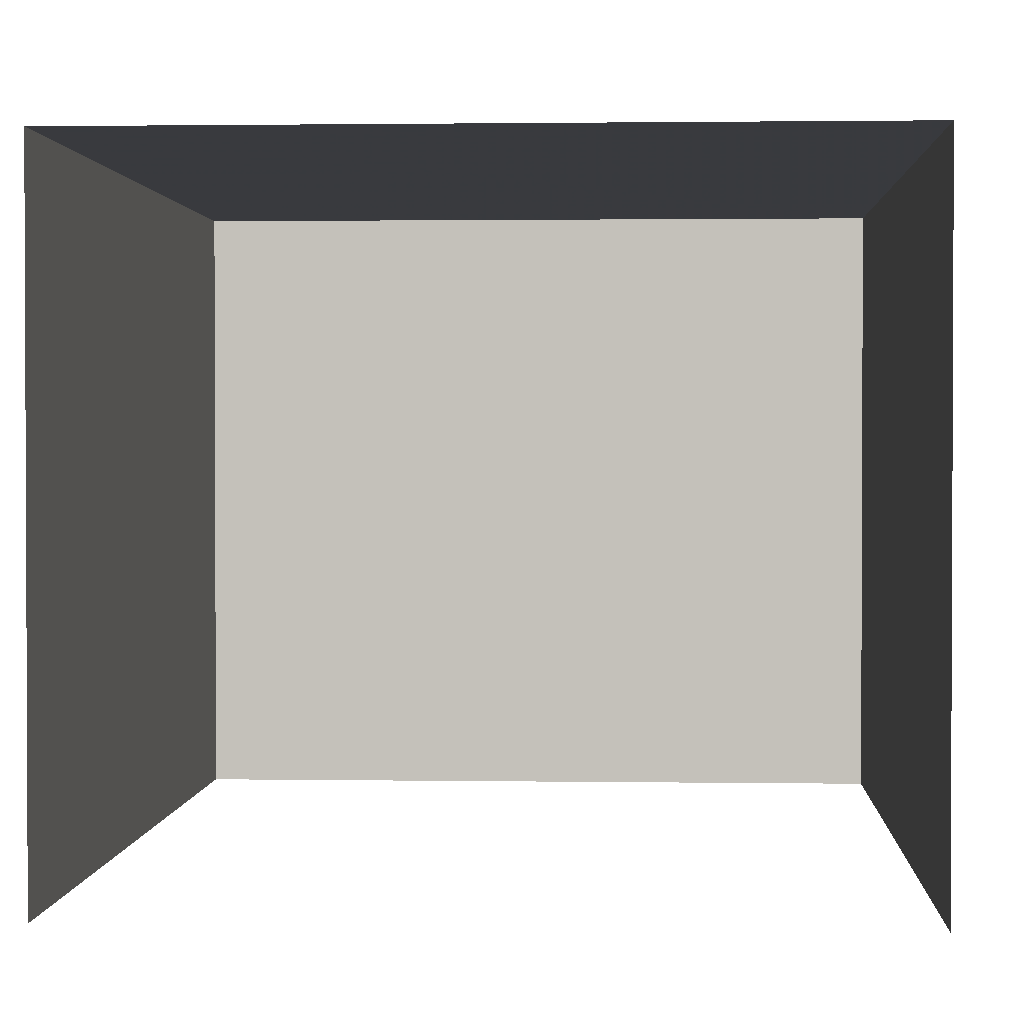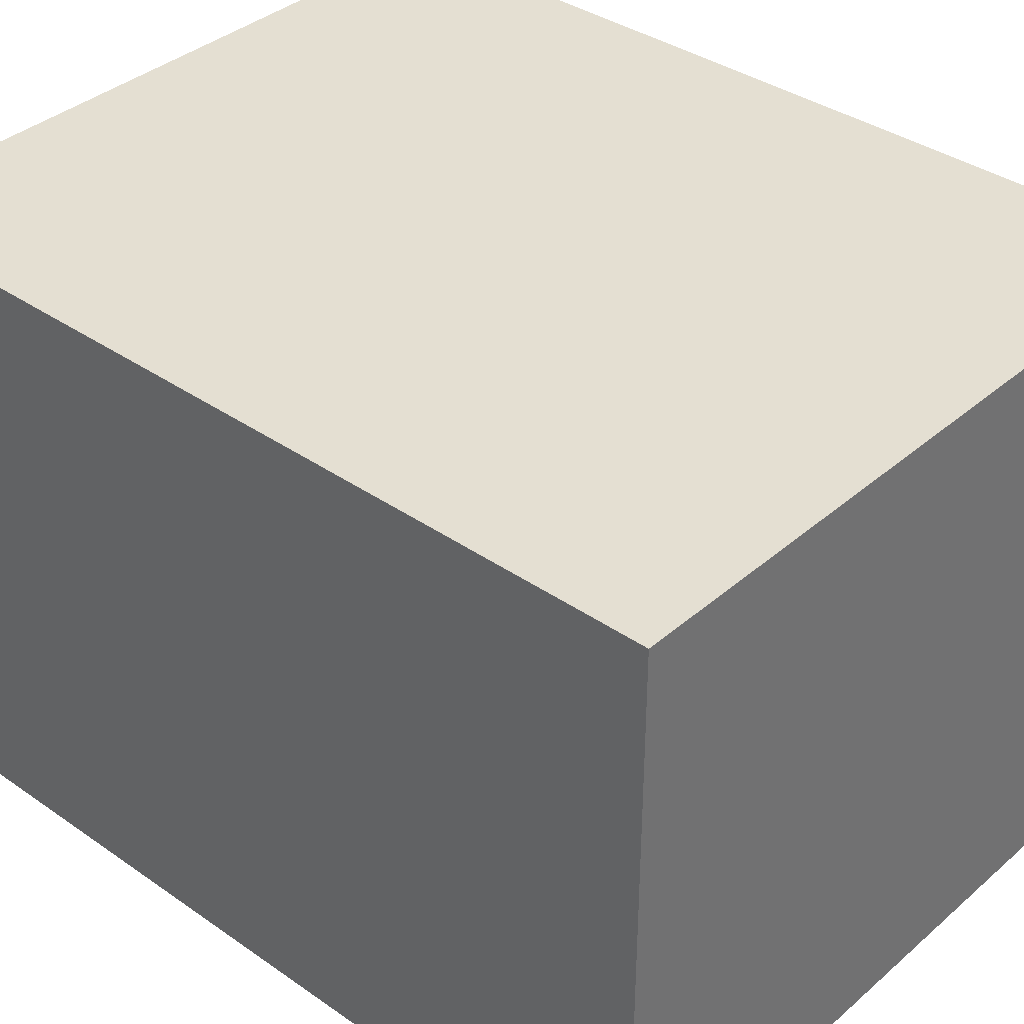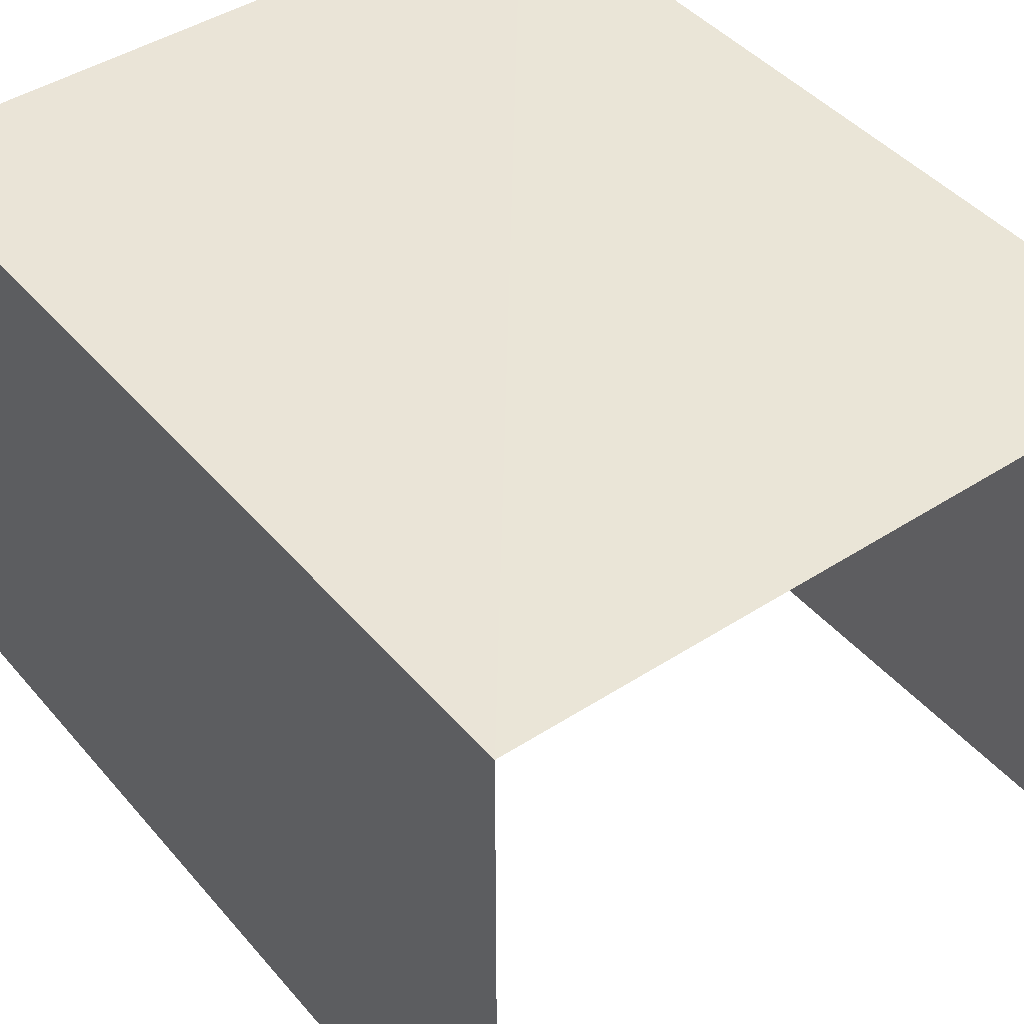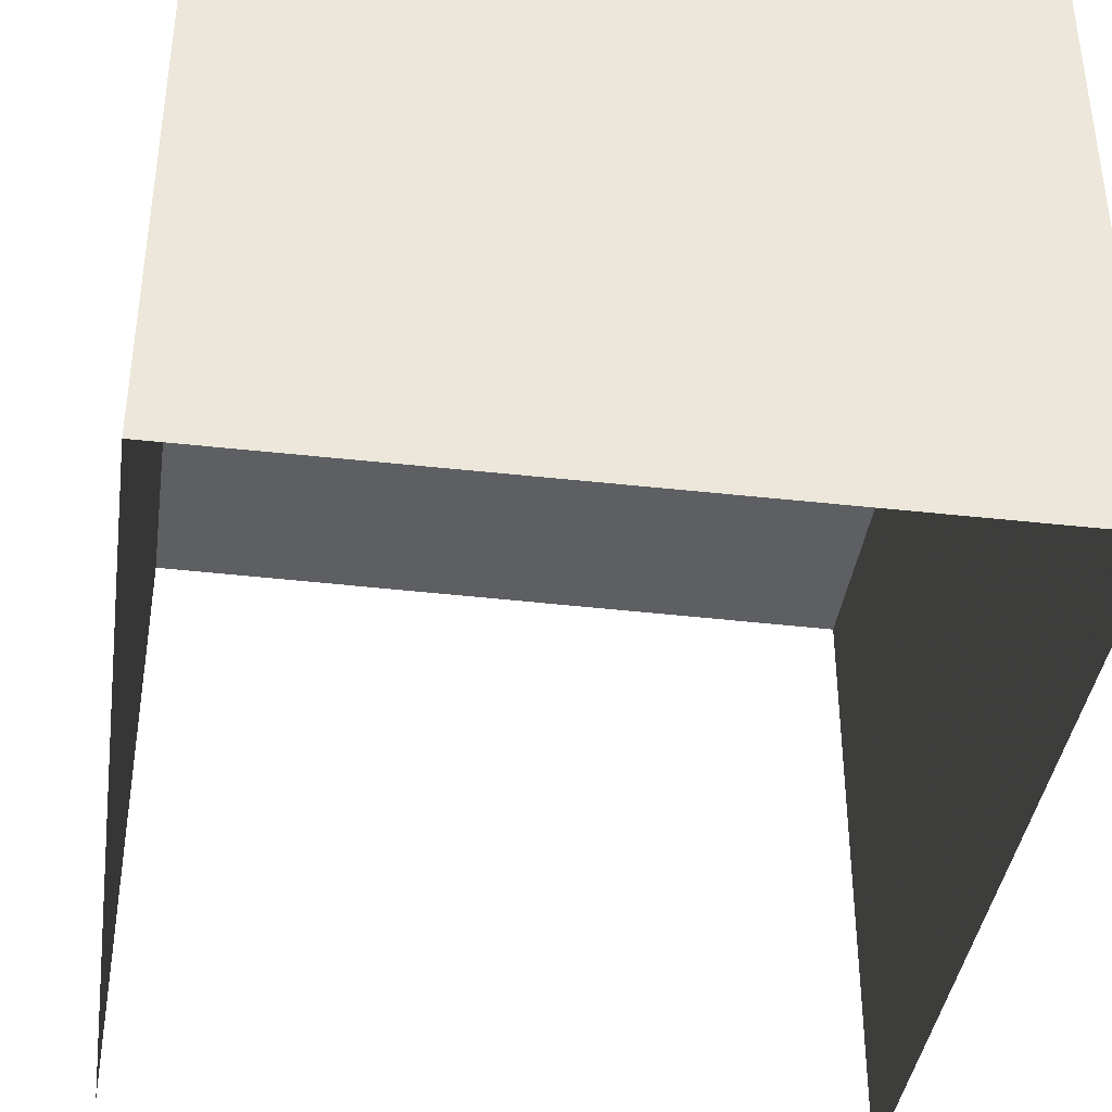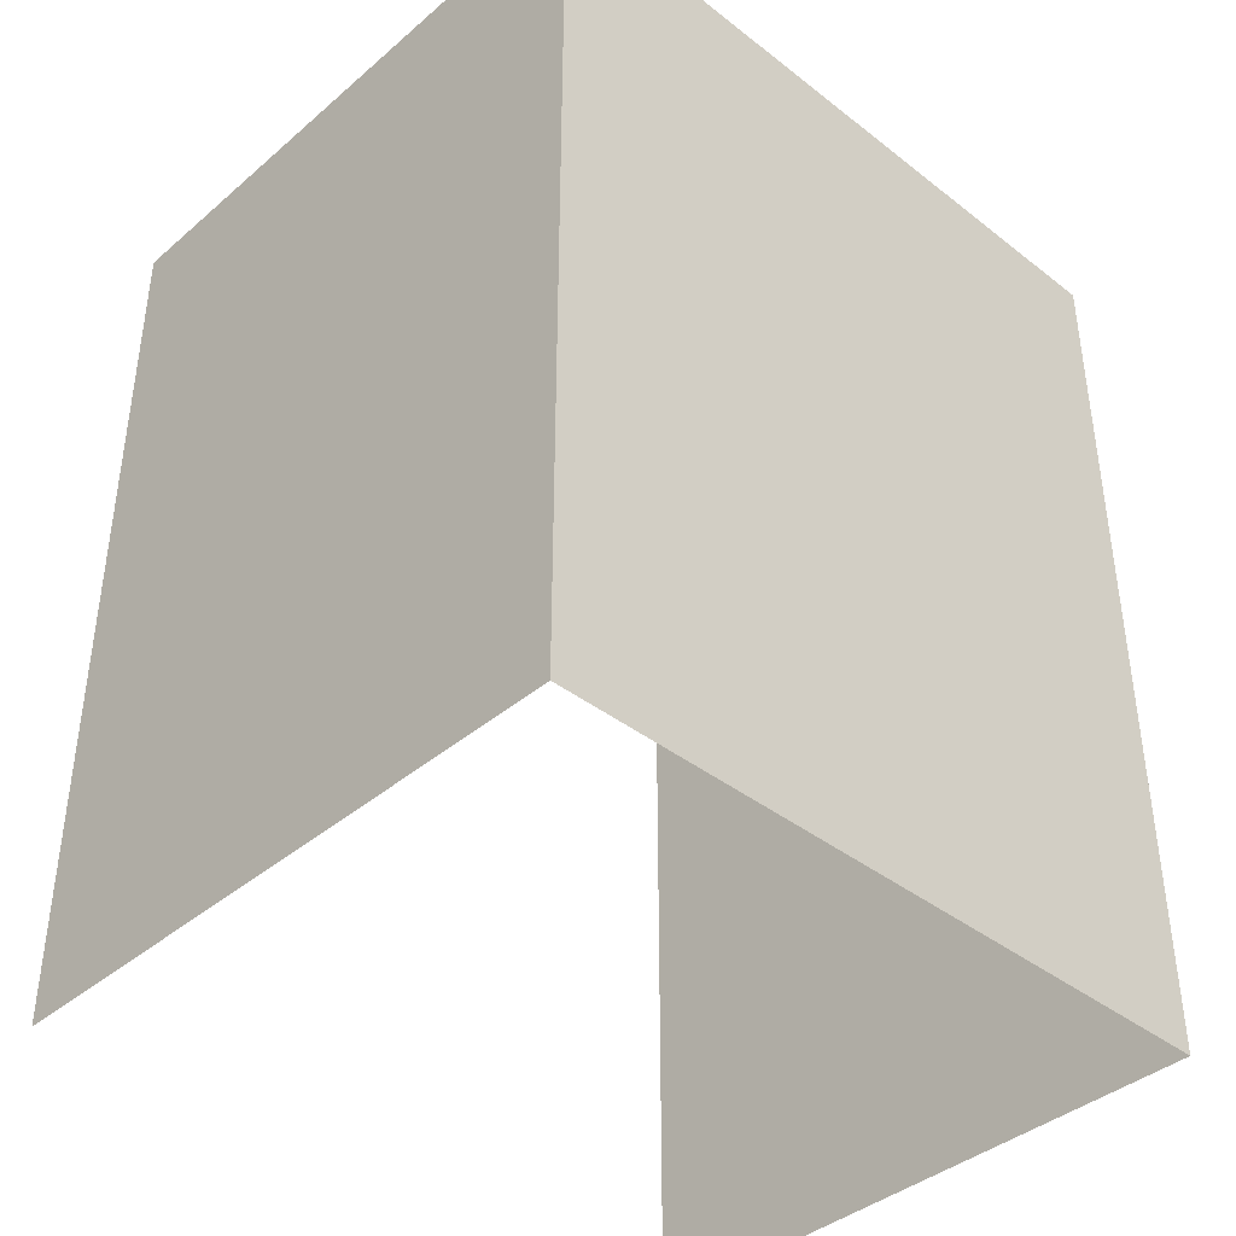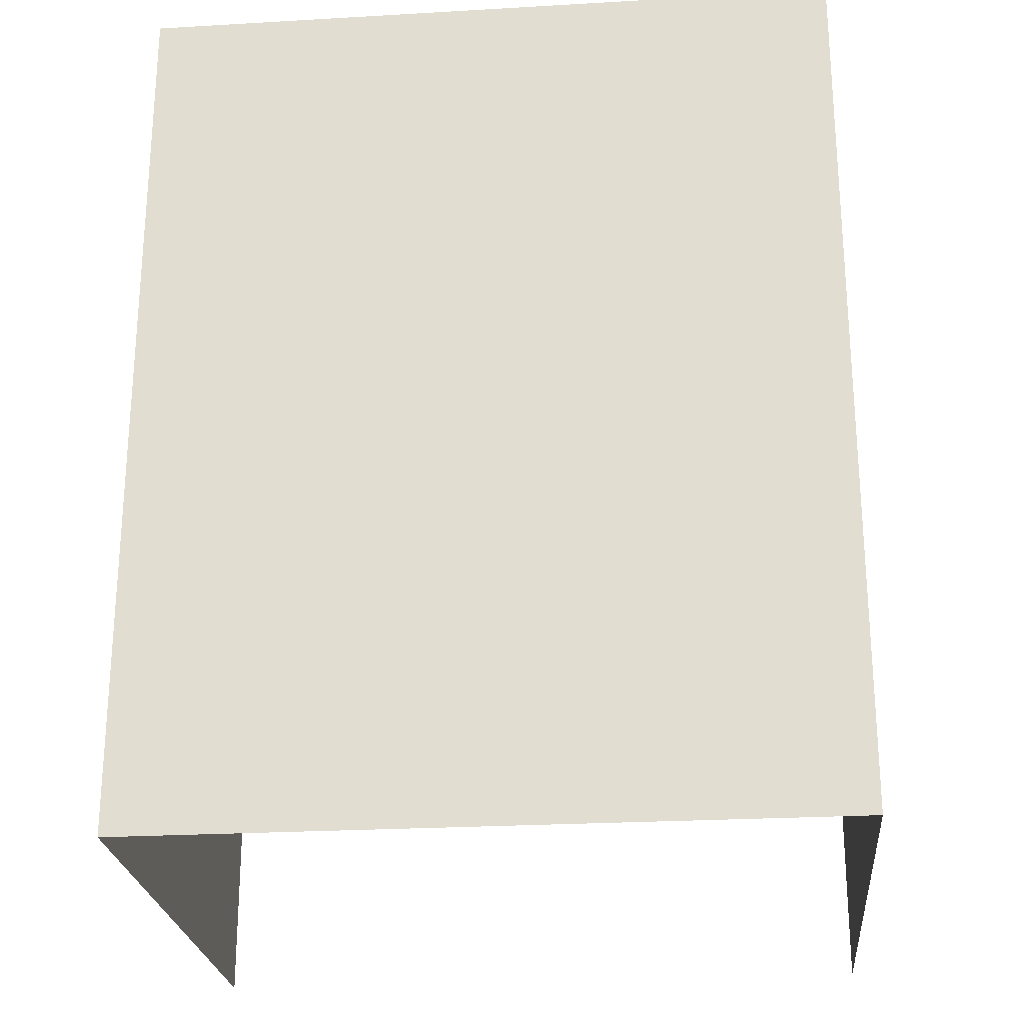
<metadata>
{"format":"obj","ext":"obj","renderer":"f3d","projection":"perspective","resolution":1024,"background":"white","views":[{"elev":1.5,"azim":3.2,"up":"+Z"},{"elev":37.0,"azim":132.0,"up":"+Z"},{"elev":43.9,"azim":-37.3,"up":"+Z"},{"elev":-39.5,"azim":171.9,"up":"+Z"},{"elev":-40.0,"azim":-43.8,"up":"+Y"},{"elev":-24.3,"azim":5.3,"up":"+Y"}]}
</metadata>
<code>
v -2.258e+05 -1.268e+05 15.58
v -2.258e+05 -1.268e+05 15.58
v -2.258e+05 -1.268e+05 15.58
v -2.258e+05 -1.268e+05 15.58
v -2.258e+05 -1.268e+05 18.03
v -2.258e+05 -1.268e+05 18.03
v -2.258e+05 -1.268e+05 18.03
v -2.258e+05 -1.268e+05 18.03
f 1 2 3
f 4 1 3
f 6 4 3
f 7 6 3
f 5 6 7
f 5 8 6
f 5 2 1
f 8 5 1
f 5 3 2
f 5 7 3
f 8 1 4
f 6 8 4

</code>
